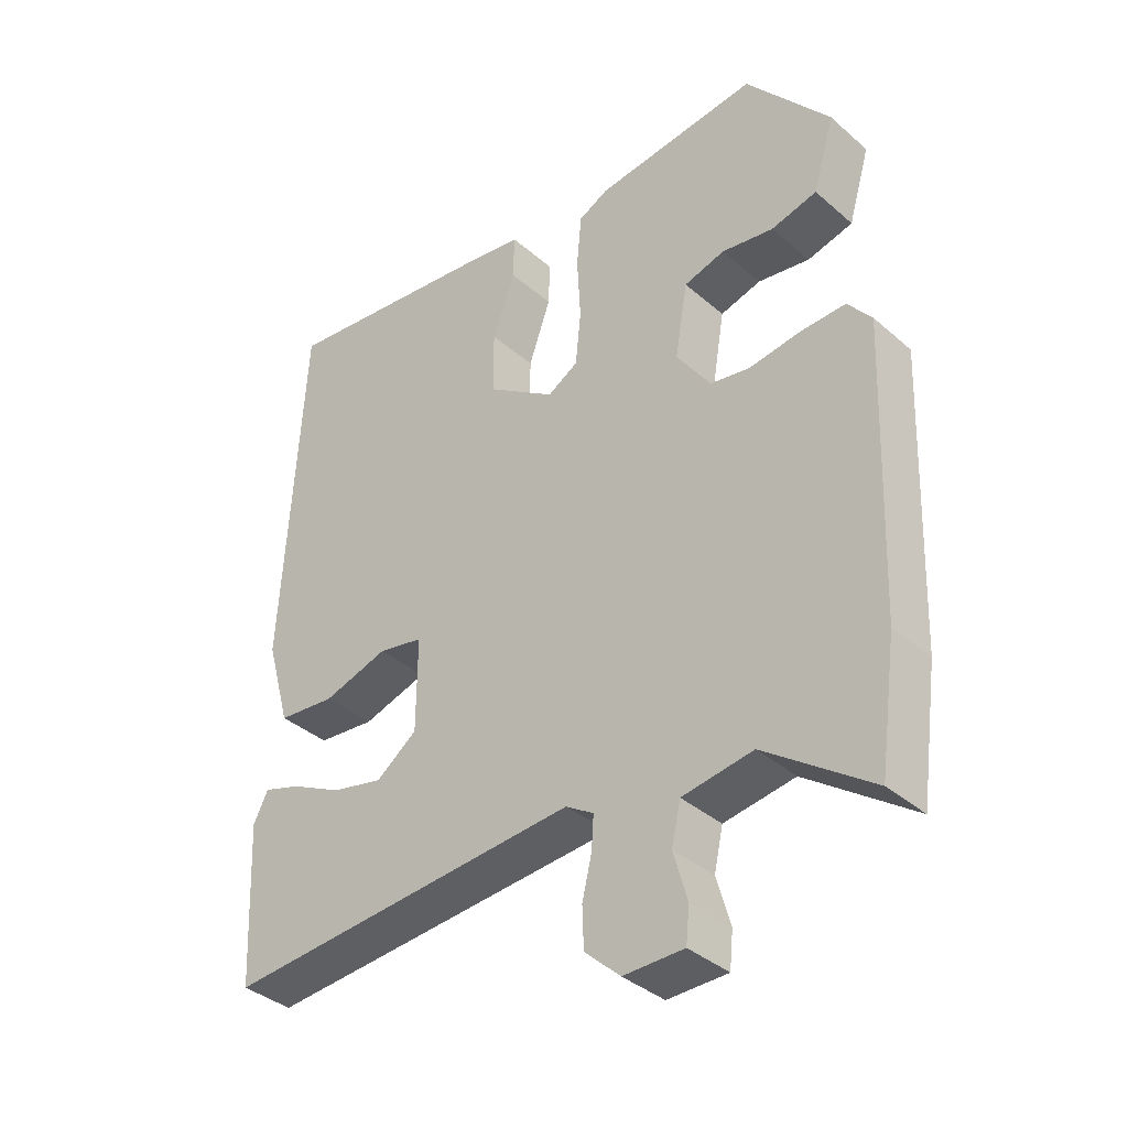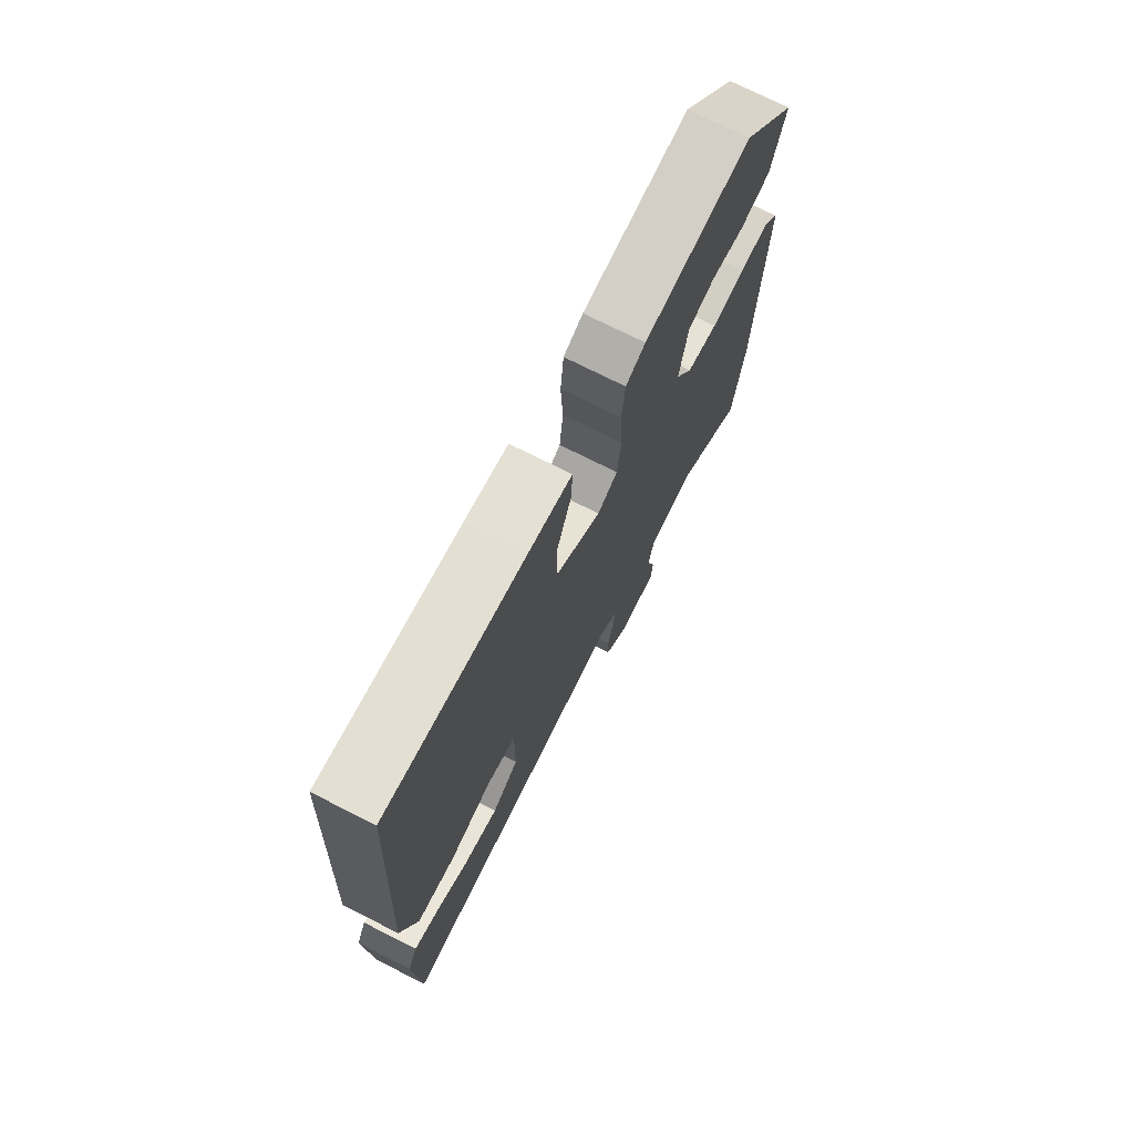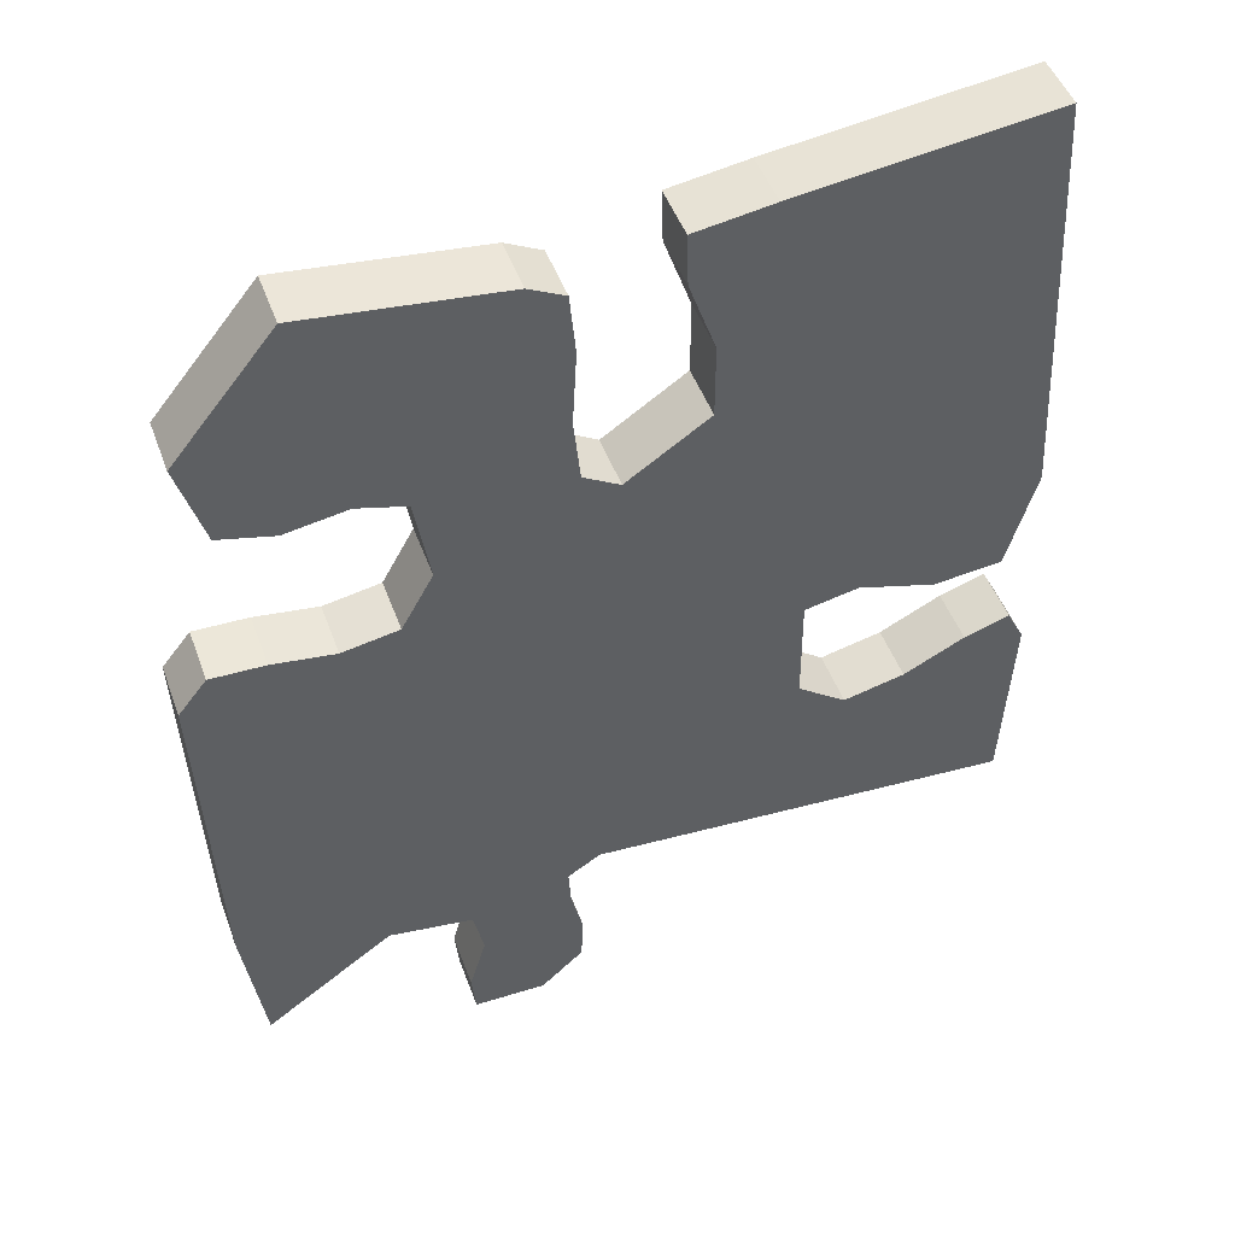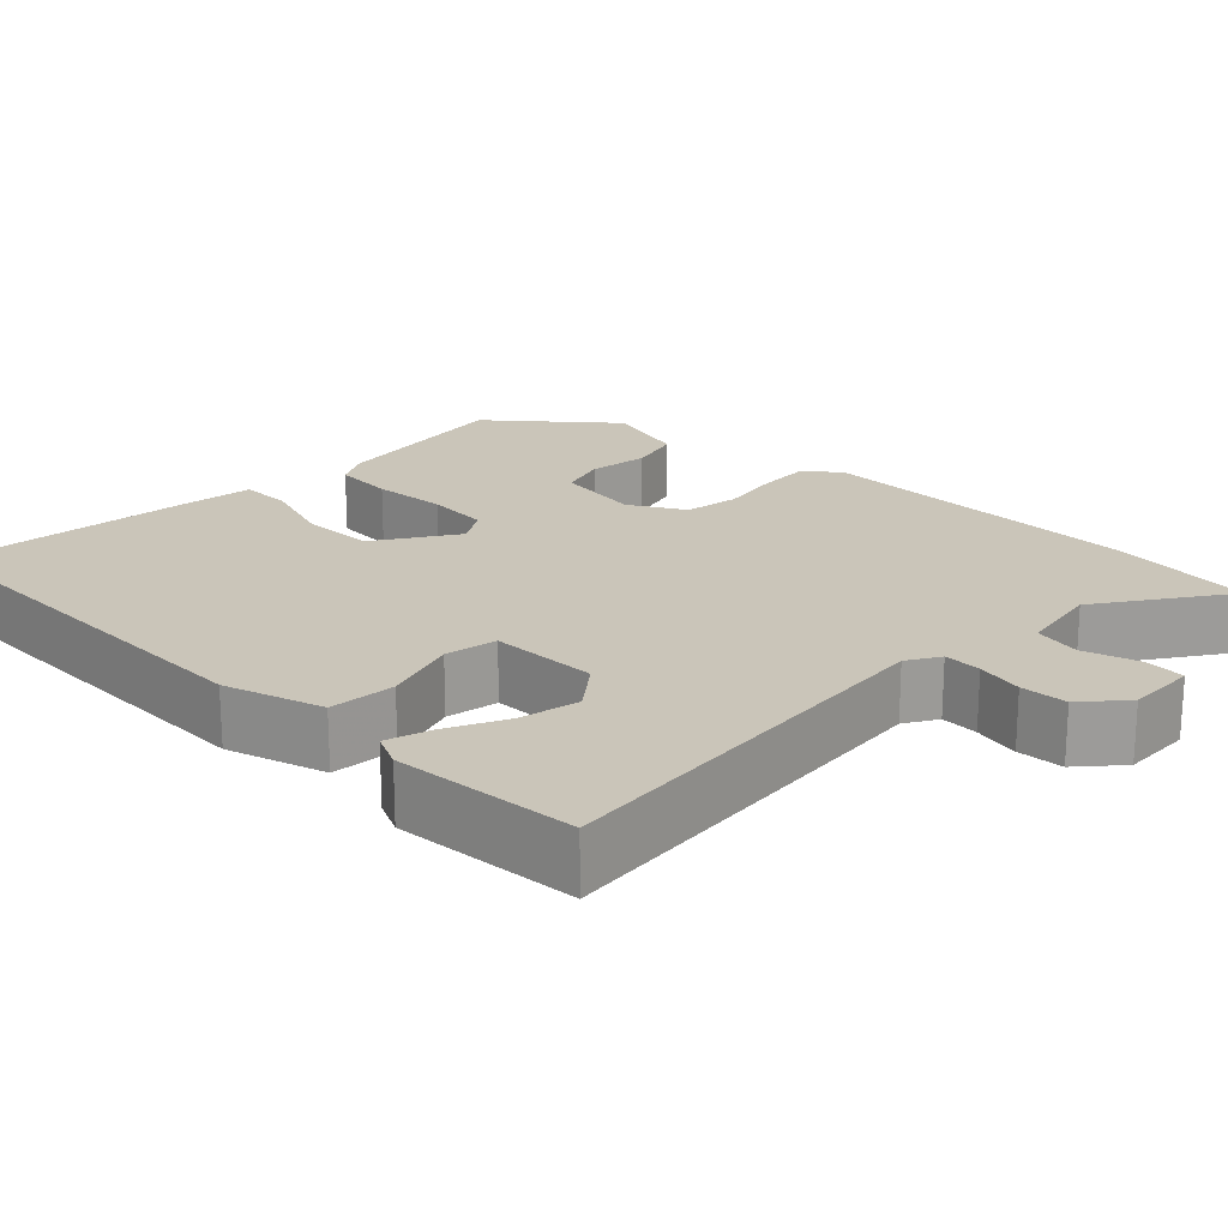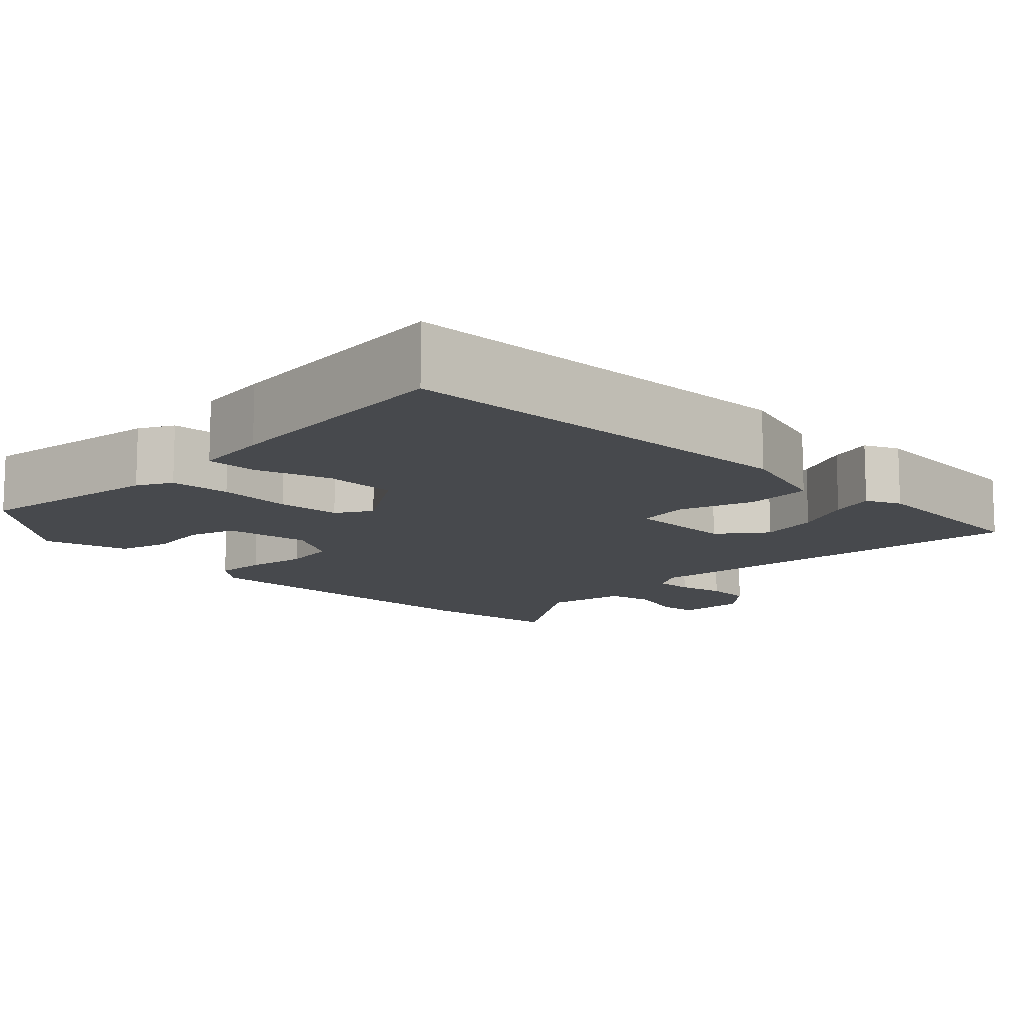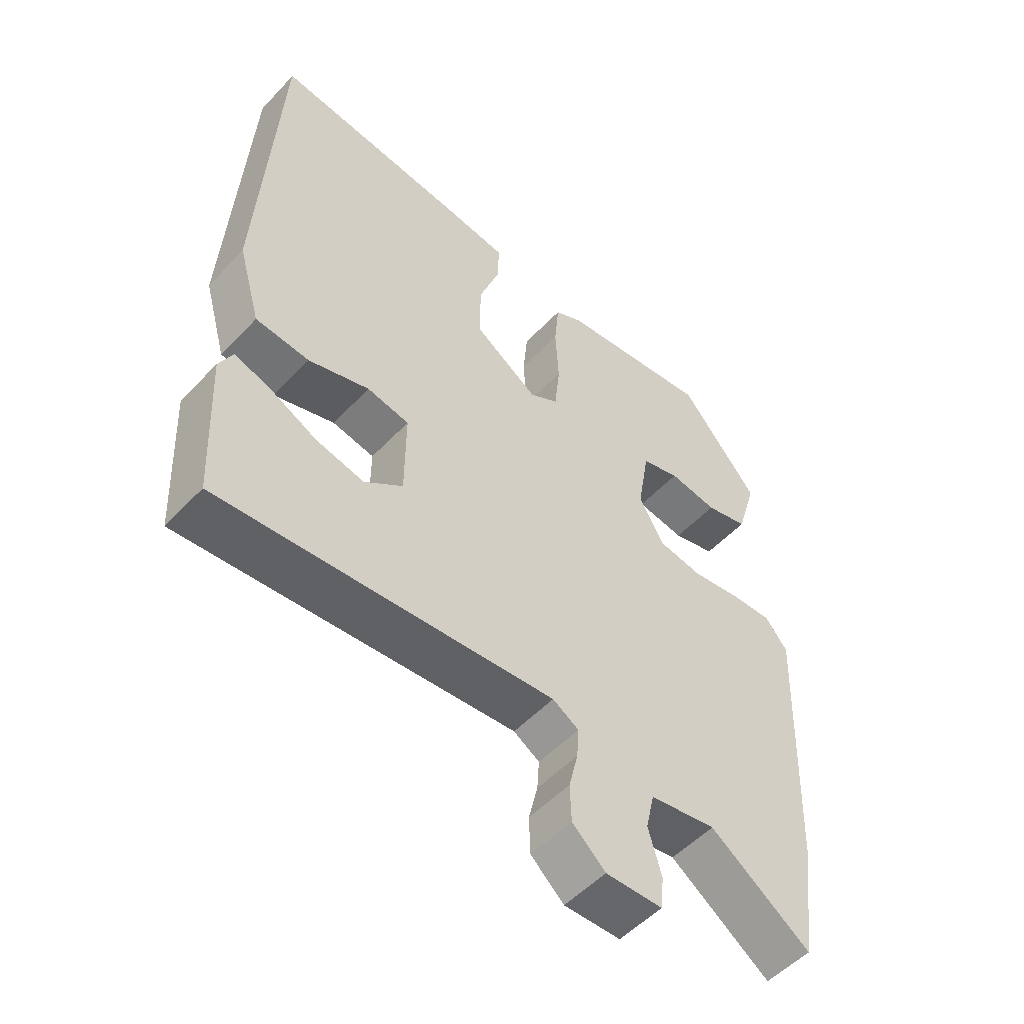
<metadata>
{"format":"obj","ext":"obj","renderer":"f3d","projection":"perspective","resolution":1024,"background":"white","views":[{"elev":-37.3,"azim":-137.9,"up":"+Z"},{"elev":73.8,"azim":116.8,"up":"+Z"},{"elev":48.1,"azim":-19.7,"up":"+Z"},{"elev":20.6,"azim":133.2,"up":"+Y"},{"elev":-12.1,"azim":43.9,"up":"+Y"},{"elev":-52.6,"azim":138.3,"up":"+Z"}]}
</metadata>
<code>
v 0.423 0.07 0.521
v 0.452 0.07 0.001
v 0.417 0.07 -0.123
v 0.334 0.07 -0.131
v 0.24 0.07 -0.102
v 0.175 0.07 -0.115
v 0.176 0.07 -0.25
v 0.235 0.07 -0.294
v 0.309 0.07 -0.277
v 0.383 0.07 -0.24
v 0.438 0.07 -0.222
v 0.459 0.07 -0.264
v 0.448 0.07 -0.496
v -0.068 0.07 -0.457
v -0.108 0.07 -0.482
v -0.105 0.07 -0.529
v -0.091 0.07 -0.587
v -0.093 0.07 -0.645
v -0.144 0.07 -0.692
v -0.231 0.07 -0.691
v -0.236 0.07 -0.641
v -0.216 0.07 -0.571
v -0.229 0.07 -0.513
v -0.331 0.07 -0.497
v -0.485 0.07 -0.607
v -0.51 0.07 -0.429
v -0.526 0.07 -0.015
v -0.492 0.07 0.028
v -0.427 0.07 0.026
v -0.352 0.07 0.015
v -0.284 0.07 0.027
v -0.246 0.07 0.096
v -0.264 0.07 0.203
v -0.323 0.07 0.22
v -0.398 0.07 0.208
v -0.464 0.07 0.225
v -0.495 0.07 0.33
v -0.374 0.07 0.479
v -0.138 0.07 0.451
v -0.095 0.07 0.429
v -0.088 0.07 0.354
v -0.093 0.07 0.261
v -0.085 0.07 0.183
v -0.041 0.07 0.157
v 0.058 0.07 0.224
v 0.058 0.07 0.315
v 0.026 0.07 0.406
v 0.024 0.07 0.47
v 0.118 0.07 0.484
v 0.423 0 0.521
v 0.452 0 0.001
v 0.417 0 -0.123
v 0.334 0 -0.131
v 0.24 0 -0.102
v 0.175 0 -0.115
v 0.176 0 -0.25
v 0.235 0 -0.294
v 0.309 0 -0.277
v 0.383 0 -0.24
v 0.438 0 -0.222
v 0.459 0 -0.264
v 0.448 0 -0.496
v -0.068 0 -0.457
v -0.108 0 -0.482
v -0.105 0 -0.529
v -0.091 0 -0.587
v -0.093 0 -0.645
v -0.144 0 -0.692
v -0.231 0 -0.691
v -0.236 0 -0.641
v -0.216 0 -0.571
v -0.229 0 -0.513
v -0.331 0 -0.497
v -0.485 0 -0.607
v -0.51 0 -0.429
v -0.526 0 -0.015
v -0.492 0 0.028
v -0.427 0 0.026
v -0.352 0 0.015
v -0.284 0 0.027
v -0.246 0 0.096
v -0.264 0 0.203
v -0.323 0 0.22
v -0.398 0 0.208
v -0.464 0 0.225
v -0.495 0 0.33
v -0.374 0 0.479
v -0.138 0 0.451
v -0.095 0 0.429
v -0.088 0 0.354
v -0.093 0 0.261
v -0.085 0 0.183
v -0.041 0 0.157
v 0.058 0 0.224
v 0.058 0 0.315
v 0.026 0 0.406
v 0.024 0 0.47
v 0.118 0 0.484
f 3 4 5
f 2 3 5
f 1 2 5
f 49 1 5
f 48 49 5
f 47 48 5
f 46 47 5
f 45 46 5 6
f 44 45 6 7
f 43 44 7
f 40 41 42
f 39 40 42
f 38 39 42
f 37 38 42
f 36 37 42
f 35 36 42
f 34 35 42
f 33 34 42 43
f 32 33 43 7
f 28 29 30
f 27 28 30
f 26 27 30
f 25 26 30
f 24 25 30
f 23 24 30 31
f 22 23 31 32
f 20 21 22
f 19 20 22
f 18 19 22
f 17 18 22
f 16 17 22
f 15 16 22 32
f 11 12 13 14
f 9 10 11
f 9 11 14
f 8 9 14
f 7 8 14
f 7 14 15 32
f 54 53 52
f 54 52 51
f 54 51 50
f 54 50 98
f 54 98 97
f 54 97 96
f 54 96 95
f 55 54 95 94
f 56 55 94 93
f 56 93 92
f 91 90 89
f 91 89 88
f 91 88 87
f 91 87 86
f 91 86 85
f 91 85 84
f 91 84 83
f 92 91 83 82
f 56 92 82 81
f 79 78 77
f 79 77 76
f 79 76 75
f 79 75 74
f 79 74 73
f 80 79 73 72
f 81 80 72 71
f 71 70 69
f 71 69 68
f 71 68 67
f 71 67 66
f 71 66 65
f 81 71 65 64
f 63 62 61 60
f 60 59 58
f 63 60 58
f 63 58 57
f 63 57 56
f 81 64 63 56
f 1 50 51 2
f 2 51 52 3
f 3 52 53 4
f 4 53 54 5
f 5 54 55 6
f 6 55 56 7
f 7 56 57 8
f 8 57 58 9
f 9 58 59 10
f 10 59 60 11
f 11 60 61 12
f 12 61 62 13
f 13 62 63 14
f 14 63 64 15
f 15 64 65 16
f 16 65 66 17
f 17 66 67 18
f 18 67 68 19
f 19 68 69 20
f 20 69 70 21
f 21 70 71 22
f 22 71 72 23
f 23 72 73 24
f 24 73 74 25
f 25 74 75 26
f 26 75 76 27
f 27 76 77 28
f 28 77 78 29
f 29 78 79 30
f 30 79 80 31
f 31 80 81 32
f 32 81 82 33
f 33 82 83 34
f 34 83 84 35
f 35 84 85 36
f 36 85 86 37
f 37 86 87 38
f 38 87 88 39
f 39 88 89 40
f 40 89 90 41
f 41 90 91 42
f 42 91 92 43
f 43 92 93 44
f 44 93 94 45
f 45 94 95 46
f 46 95 96 47
f 47 96 97 48
f 48 97 98 49
f 49 98 50 1

</code>
